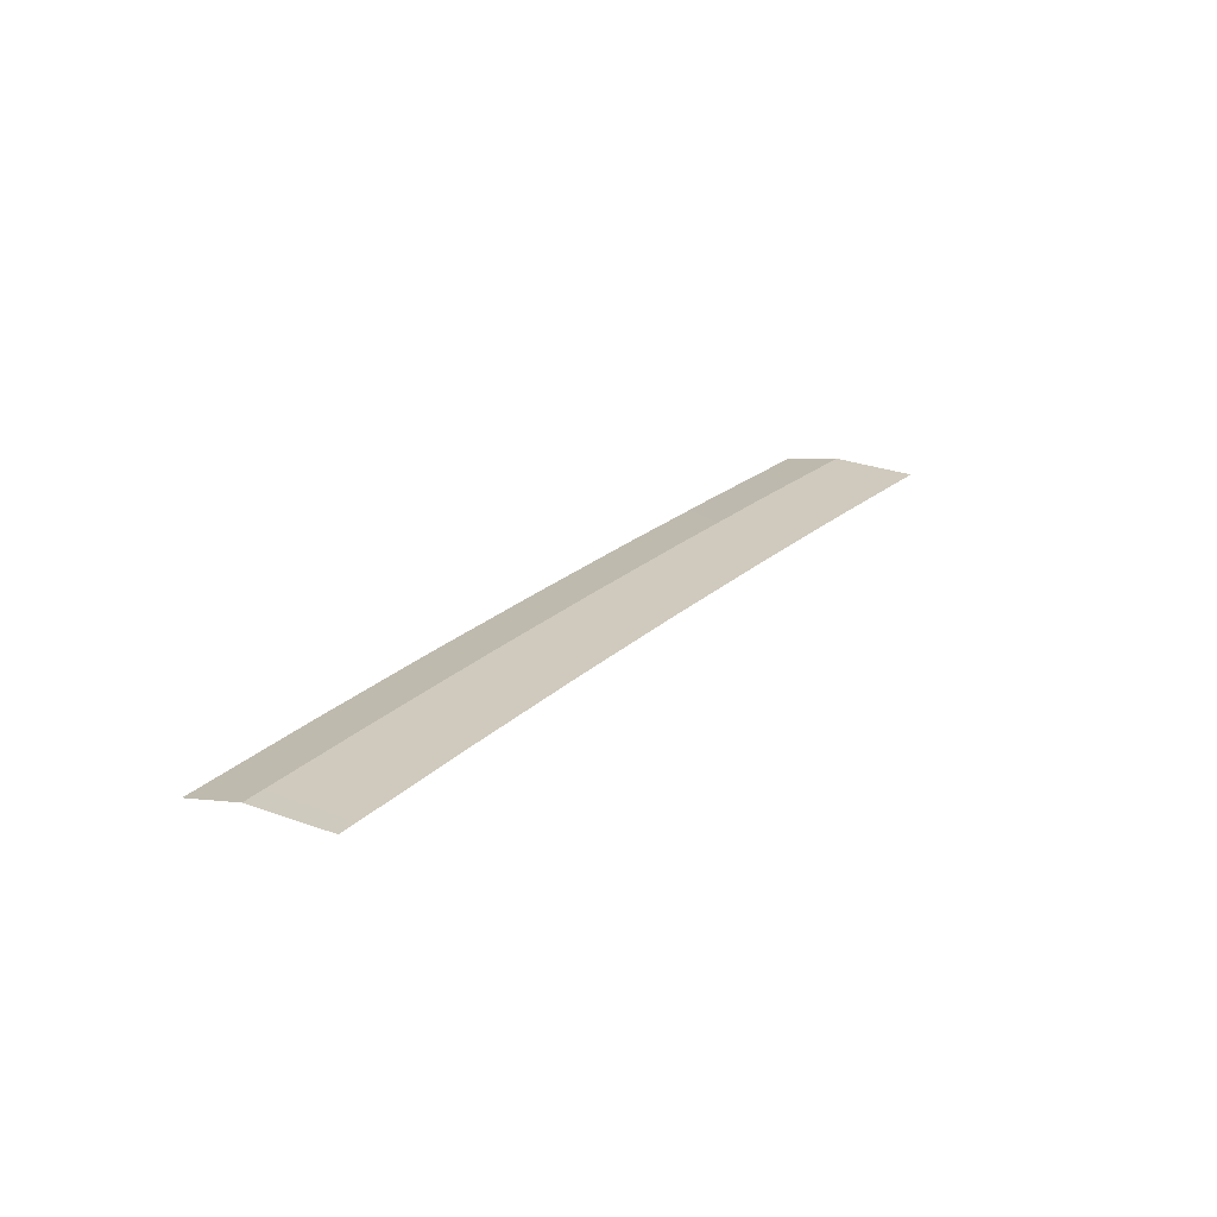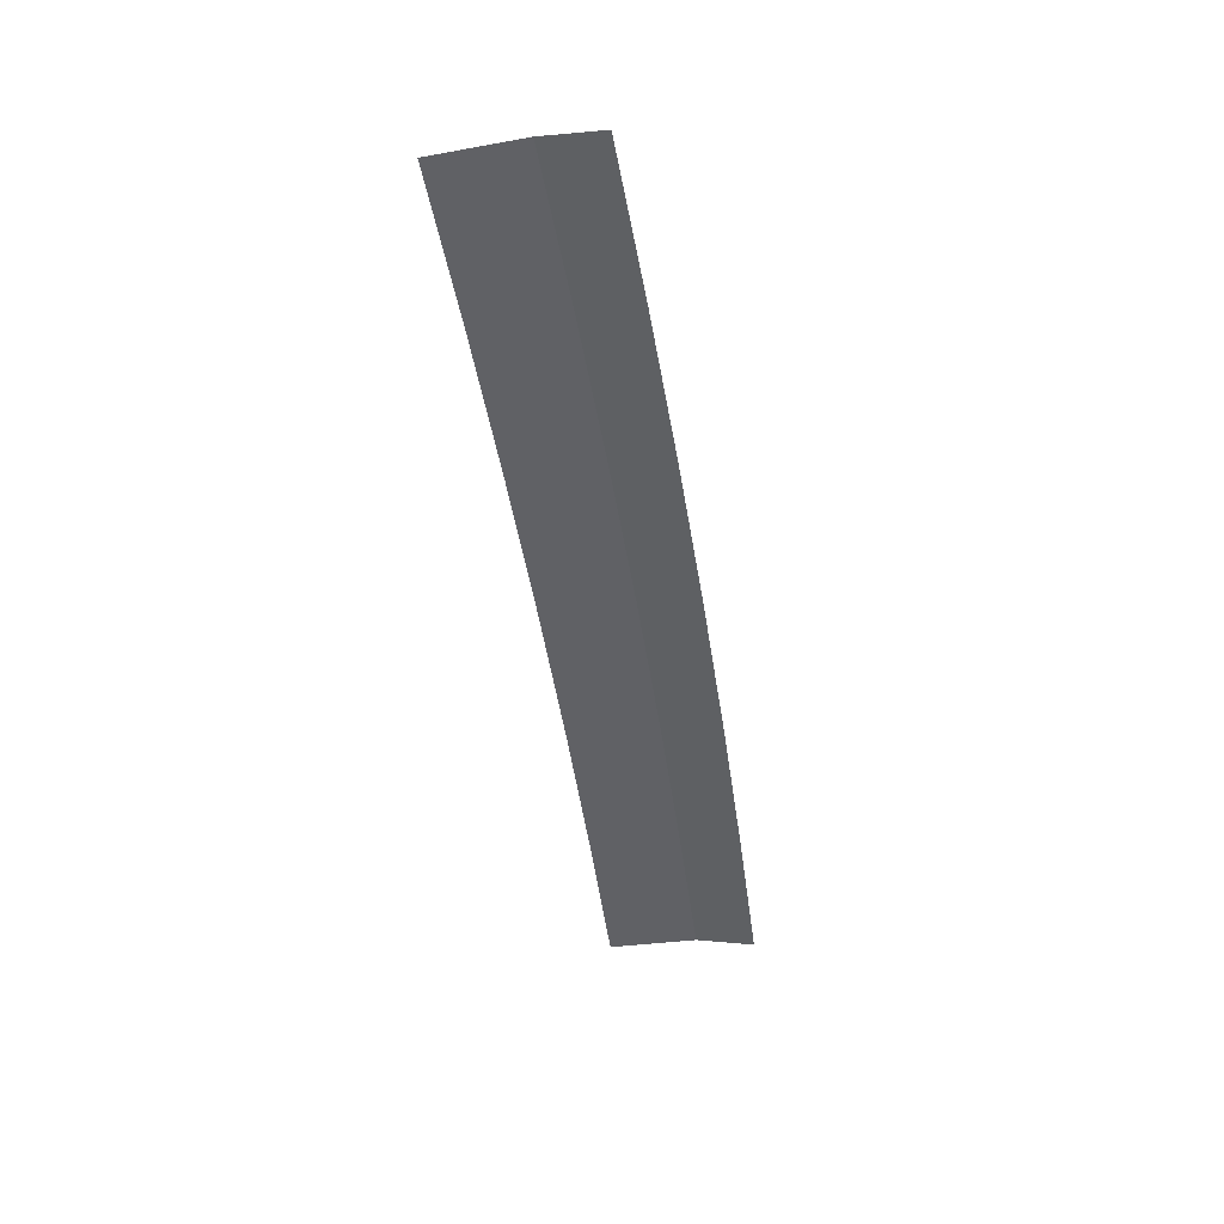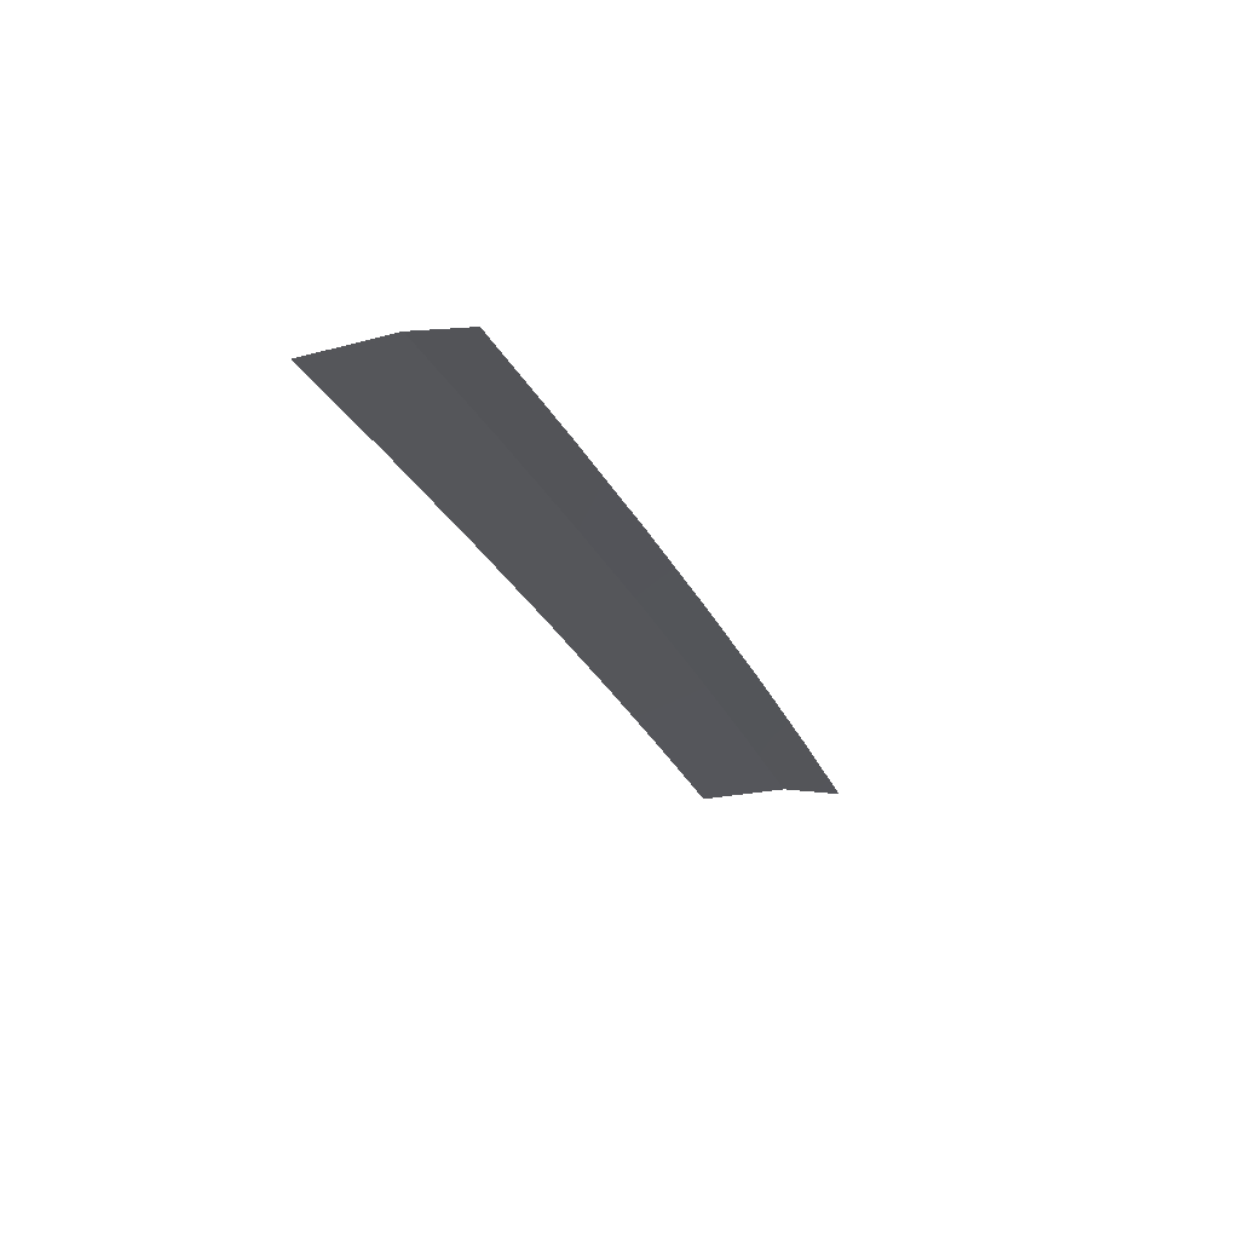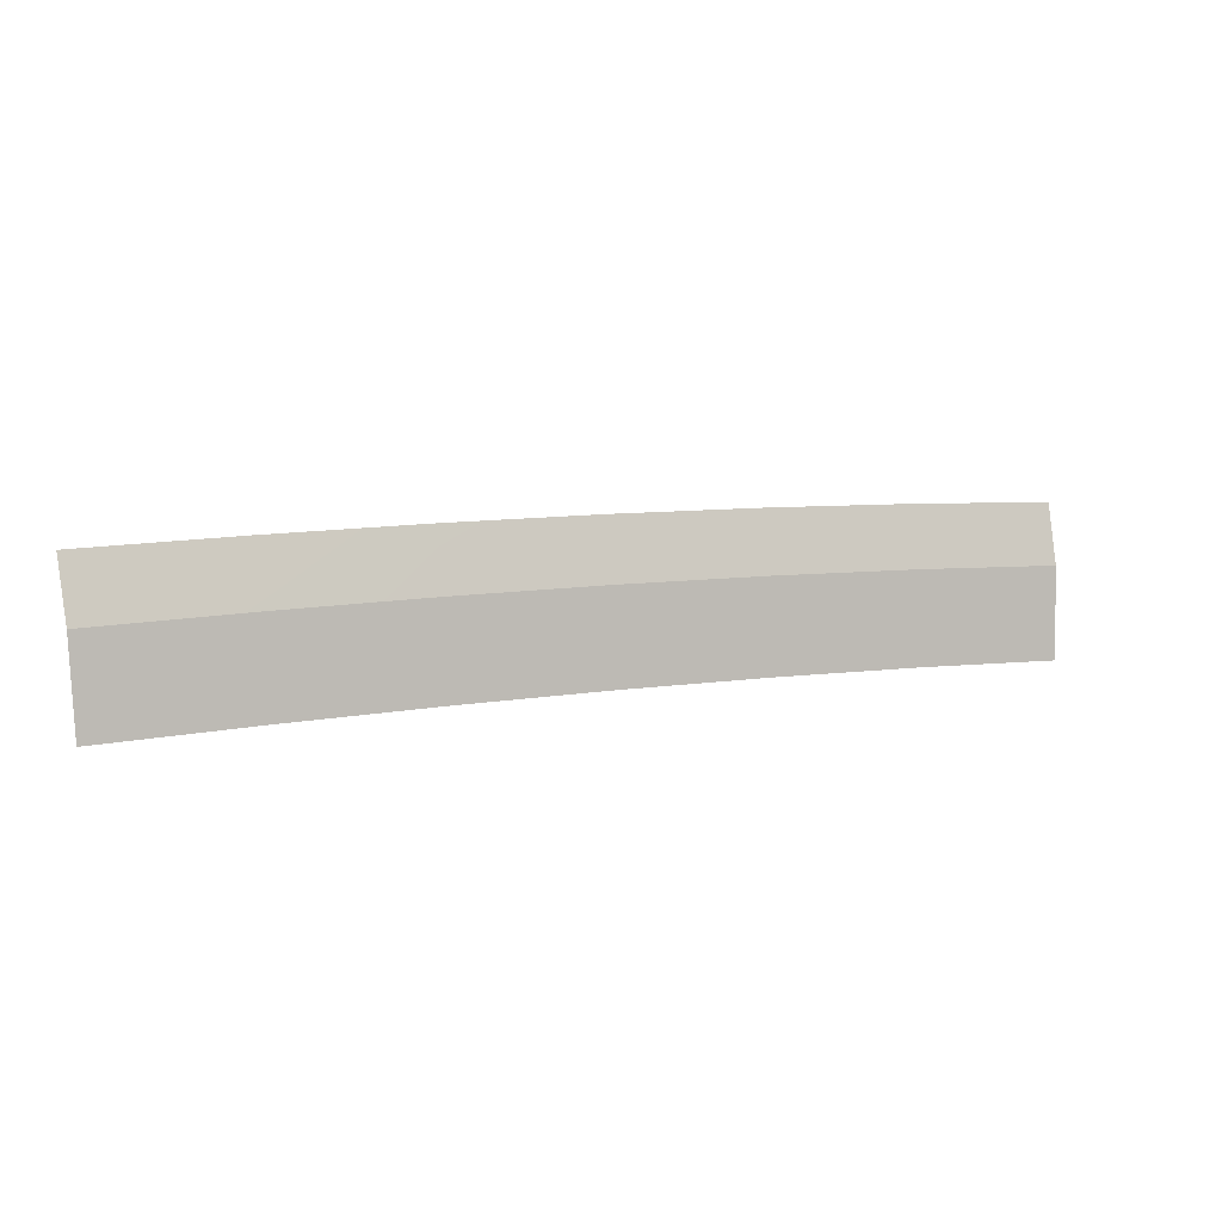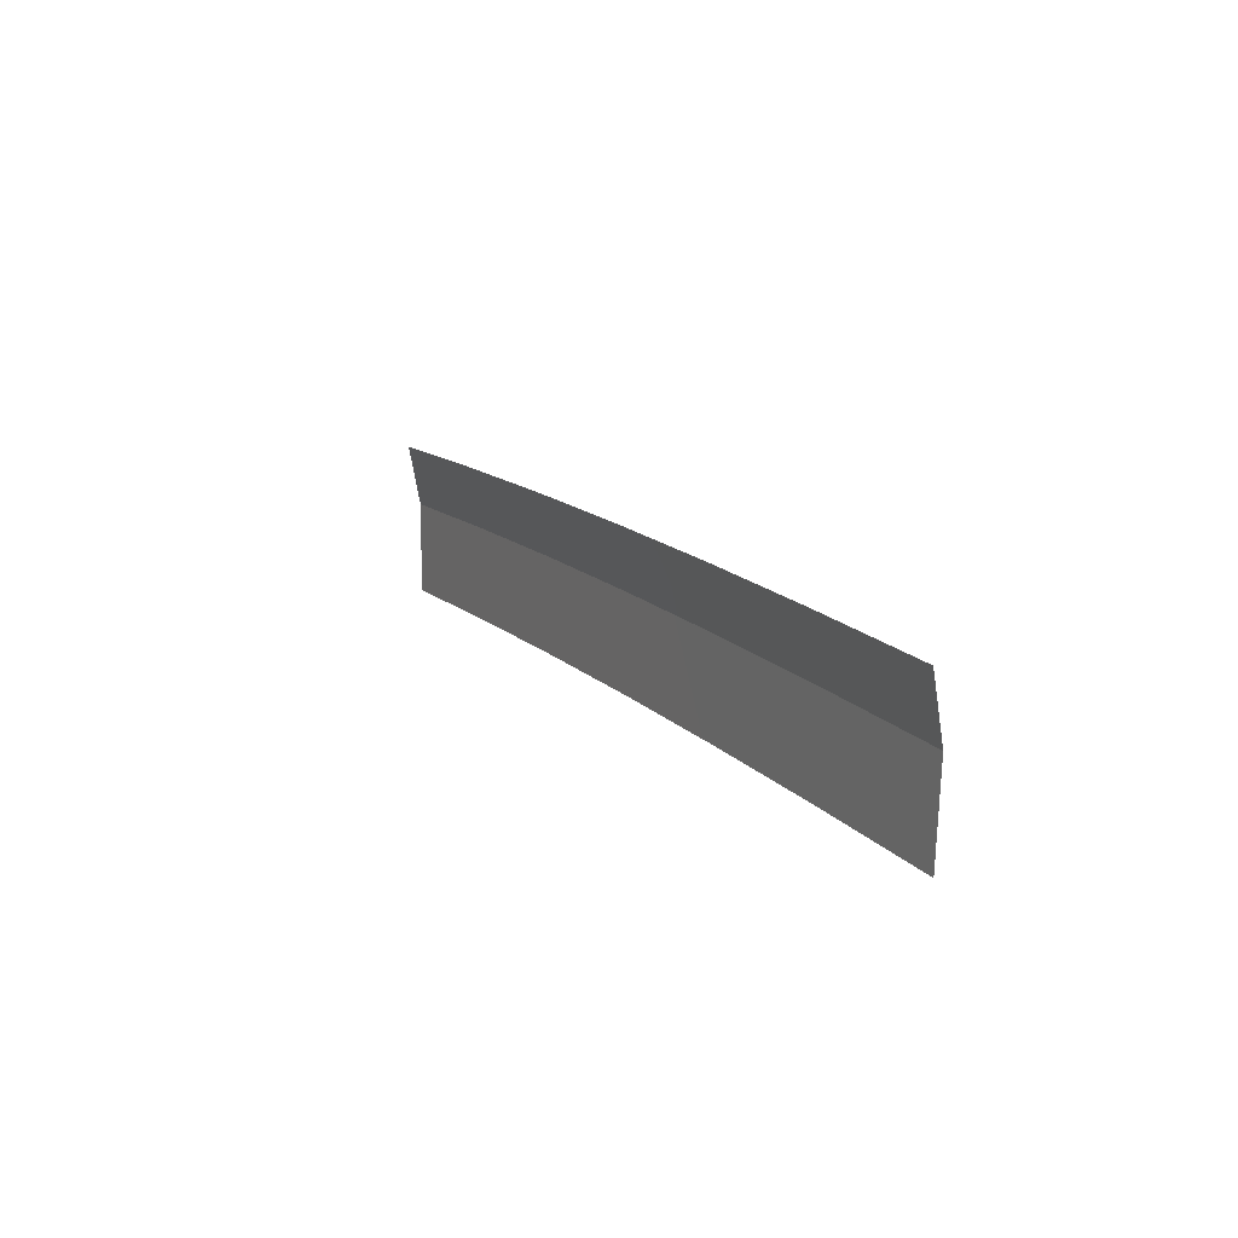
<metadata>
{"format":"obj","ext":"obj","renderer":"f3d","projection":"perspective","resolution":1024,"background":"white","views":[{"elev":22.9,"azim":125.9,"up":"+Y"},{"elev":-49.5,"azim":-78.6,"up":"+Y"},{"elev":-25.9,"azim":-67.1,"up":"+Y"},{"elev":2.7,"azim":153.5,"up":"+Z"},{"elev":11.7,"azim":63.1,"up":"+Z"}]}
</metadata>
<code>
g SCutR59
v -397.1 34.32 751
v -397.1 34.32 751
v -397.1 34.32 754
v -397.1 34.32 754
v -397.1 34.32 754
v -397.1 34.32 754
v -397.1 33.93 756
v -397.1 33.93 756
v -392 34.31 750.9
v -392 34.31 750.9
v -392 34.31 753.9
v -392 34.31 753.9
v -392 34.31 753.9
v -392 34.31 753.9
v -391.9 33.92 755.9
v -391.9 33.92 755.9
v -386.8 34.3 750.8
v -386.8 34.3 750.8
v -386.8 34.3 753.8
v -386.8 34.3 753.8
v -386.8 34.3 753.8
v -386.8 34.3 753.8
v -386.7 33.91 755.8
v -386.7 33.91 755.8
v -381.7 34.29 750.6
v -381.7 34.29 750.6
v -381.6 34.29 753.6
v -381.6 34.29 753.6
v -381.6 34.29 753.6
v -381.6 34.29 753.6
v -381.5 33.89 755.6
v -381.5 33.89 755.6
v -376.6 34.28 750.4
v -376.6 34.28 750.4
v -376.4 34.28 753.4
v -376.4 34.28 753.4
v -376.4 34.28 753.4
v -376.4 34.28 753.4
v -376.3 33.87 755.4
v -376.3 33.87 755.4
v -371.5 34.26 750.1
v -371.5 34.26 750.1
v -371.3 34.26 753.1
v -371.3 34.26 753.1
v -371.3 34.26 753.1
v -371.3 34.26 753.1
v -371.2 33.84 755.1
v -371.2 33.84 755.1
v -366.4 34.23 749.8
v -366.4 34.23 749.8
v -366.2 34.23 752.8
v -366.2 34.23 752.8
v -366.2 34.23 752.8
v -366.2 34.23 752.8
v -366 33.8 754.8
v -366 33.8 754.8
f 9 1 3
f 11 9 3
f 13 5 7
f 15 13 7
f 17 9 11
f 19 17 11
f 21 13 15
f 23 21 15
f 25 17 19
f 27 25 19
f 29 21 23
f 31 29 23
f 33 25 27
f 35 33 27
f 37 29 31
f 39 37 31
f 41 33 35
f 43 41 35
f 45 37 39
f 47 45 39
f 49 41 43
f 51 49 43
f 53 45 47
f 55 53 47

</code>
